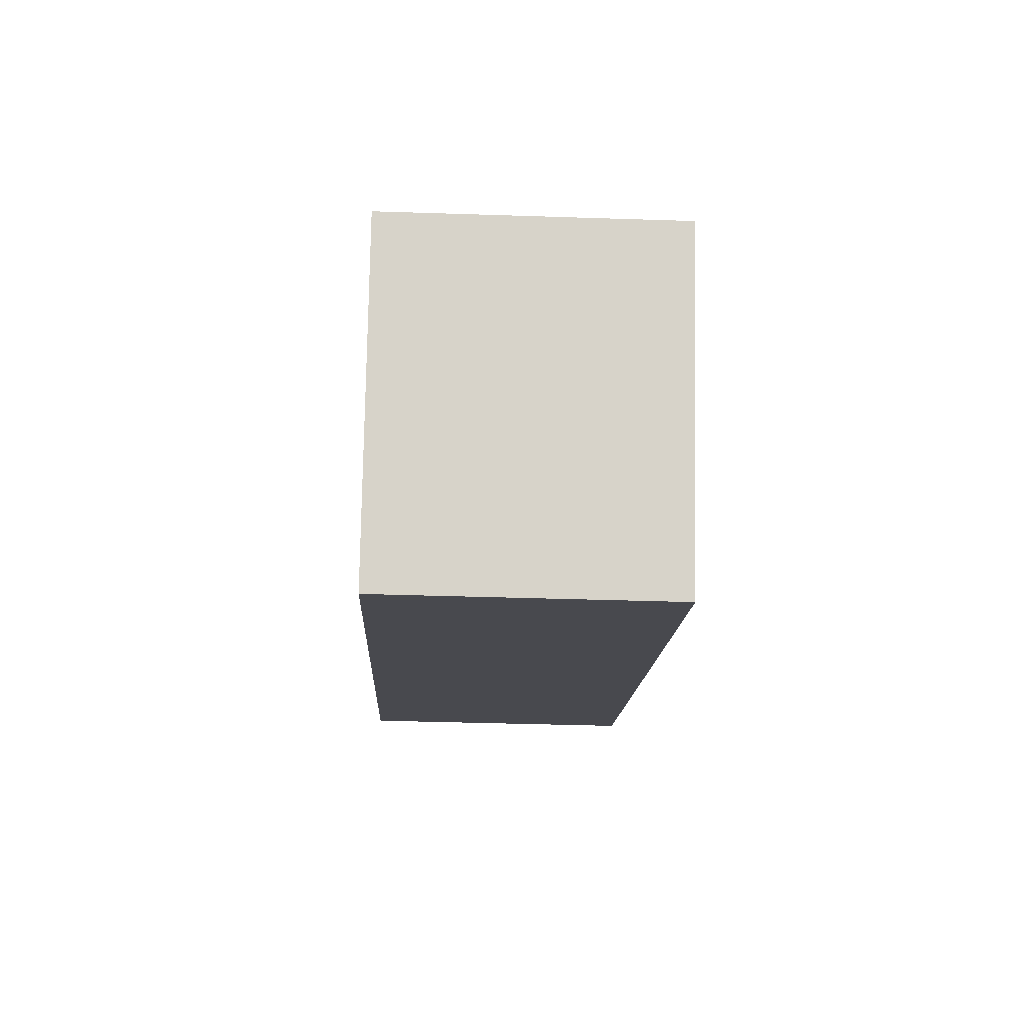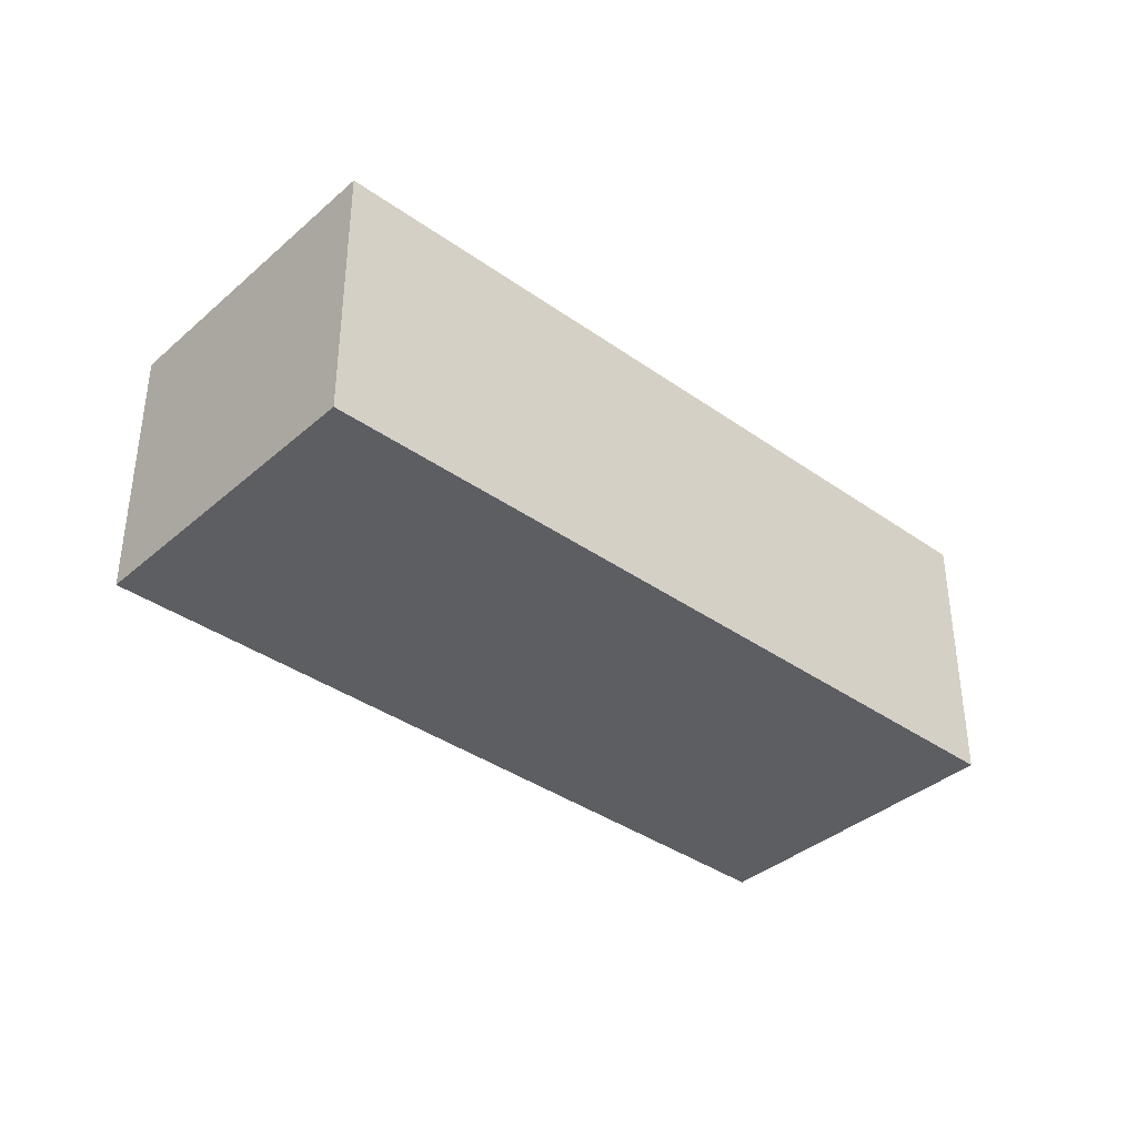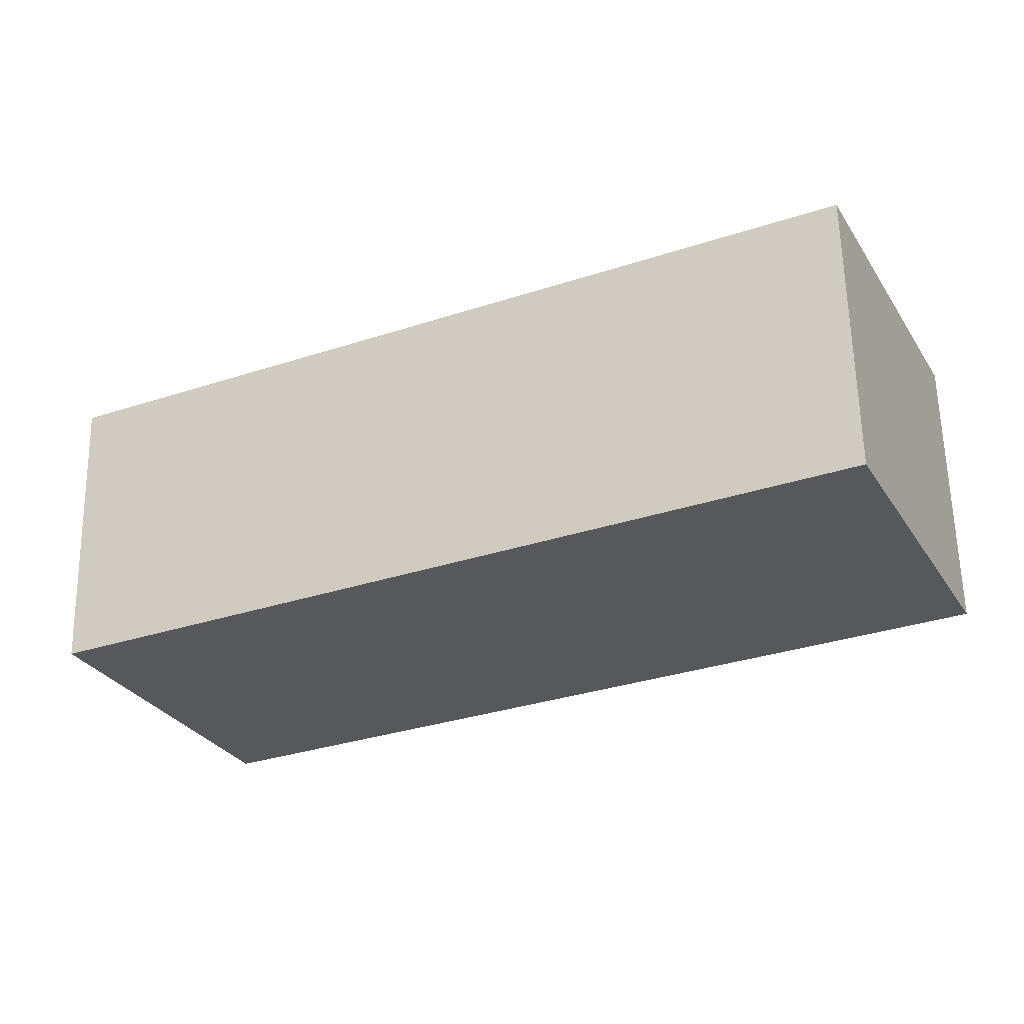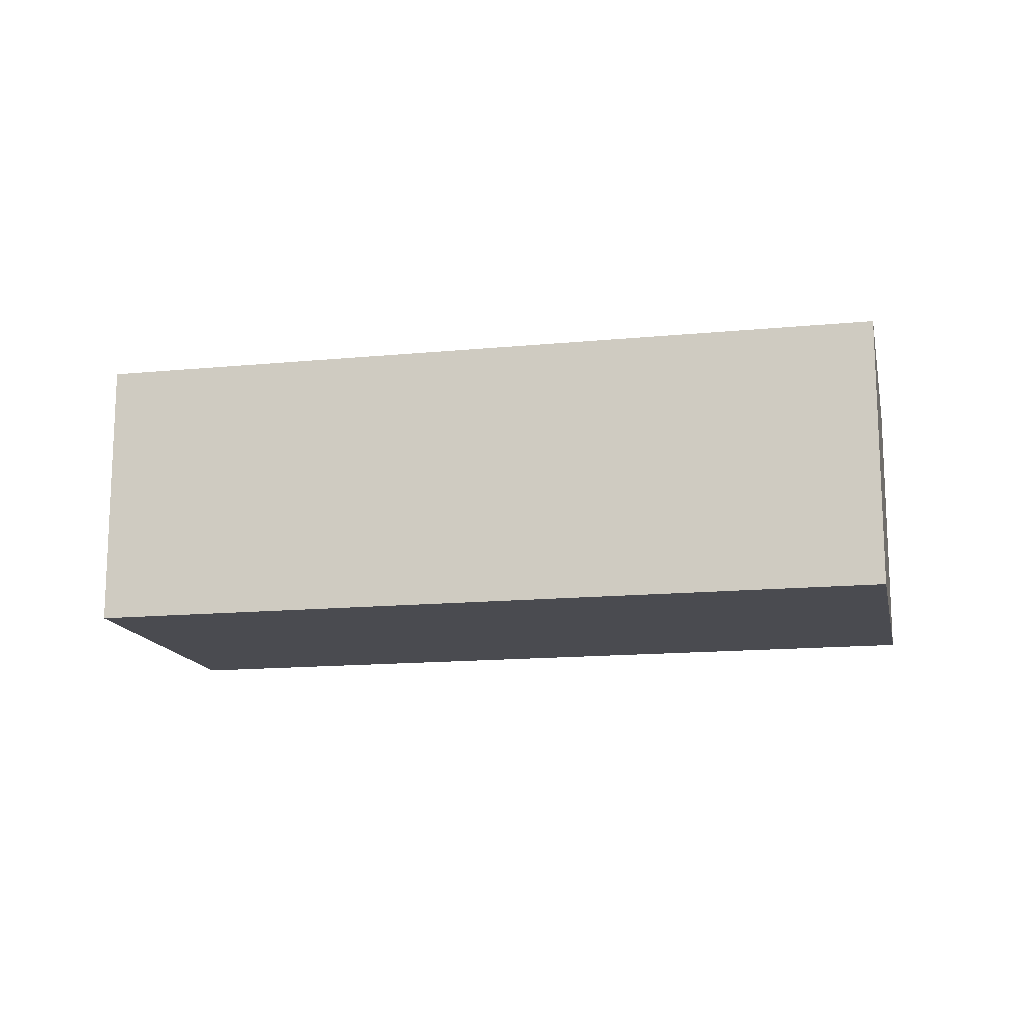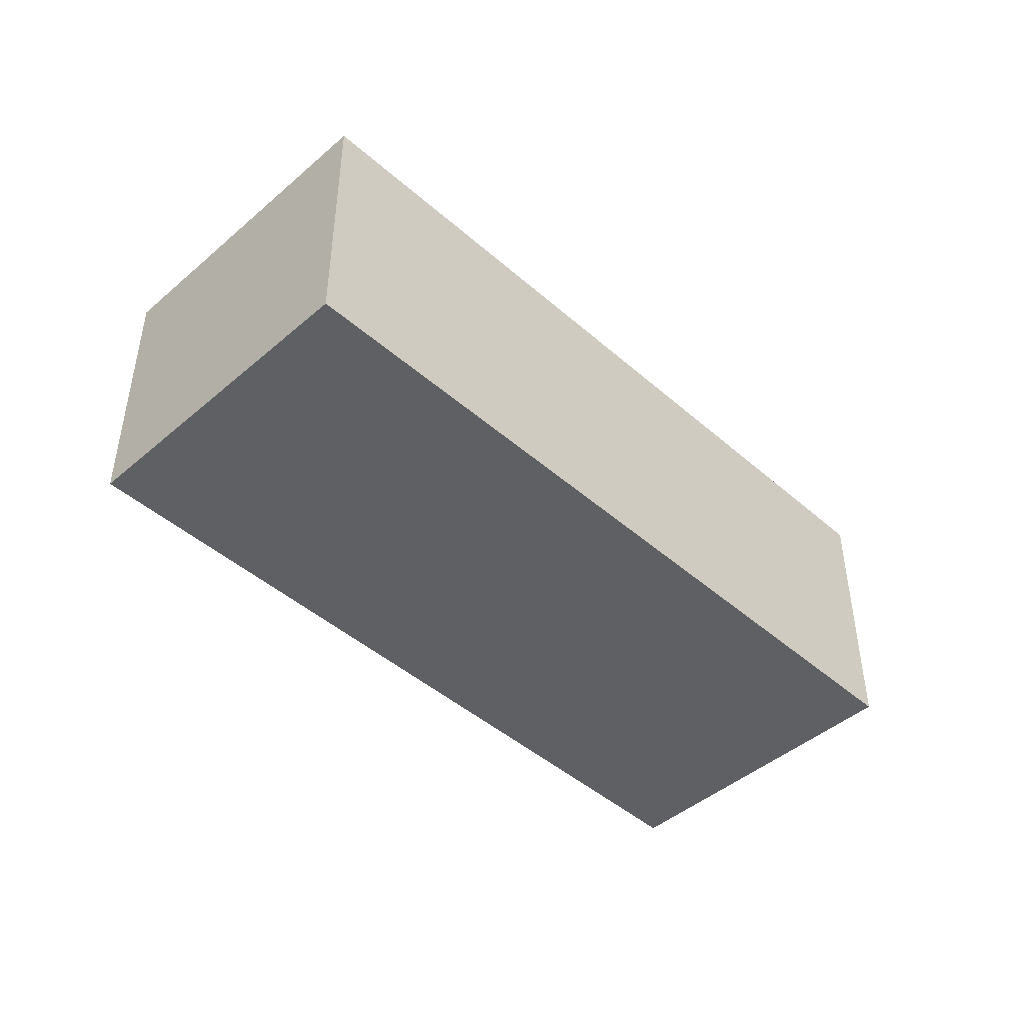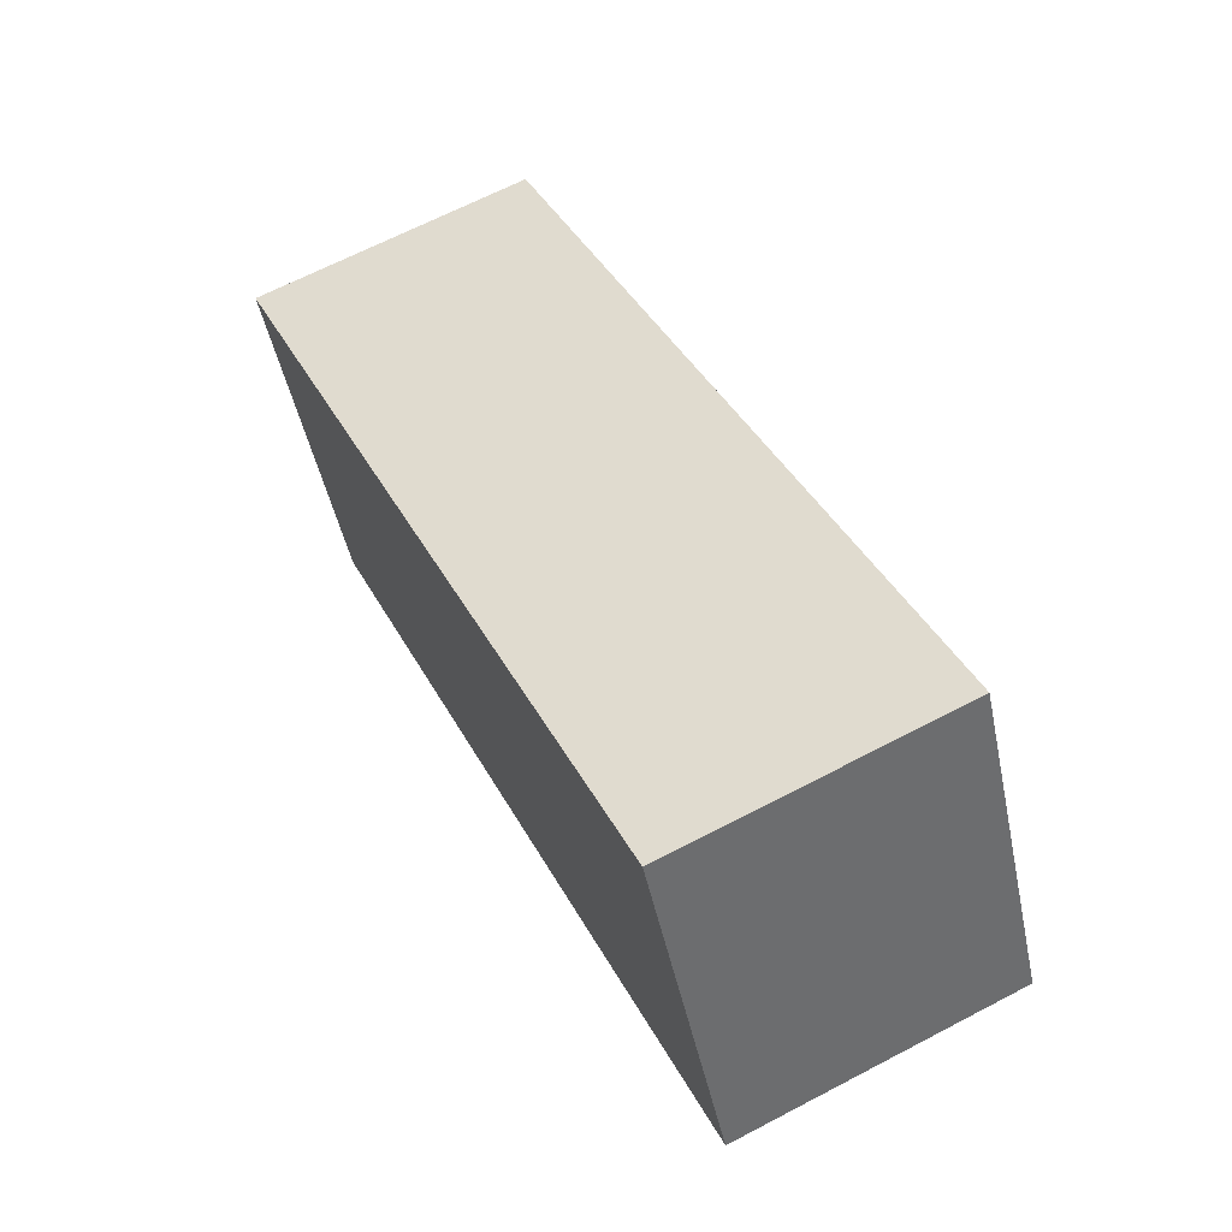
<metadata>
{"format":"obj","ext":"obj","renderer":"f3d","projection":"perspective","resolution":1024,"background":"white","views":[{"elev":-38.2,"azim":-92.4,"up":"+Z"},{"elev":-37.6,"azim":-67.6,"up":"+Y"},{"elev":61.3,"azim":-1.1,"up":"+Z"},{"elev":-14.6,"azim":166.4,"up":"+Y"},{"elev":-45.3,"azim":-70.7,"up":"+Y"},{"elev":66.2,"azim":62.3,"up":"+Z"}]}
</metadata>
<code>
v  1.115 2.163 -2.34
v  5.846 2.163 2.784
v  6.961 2.163 0.444
v  0 2.163 1.324e-16
v  6.961 -2.719e-17 0.444
v  1.115 1.433e-16 -2.34
v  0 0 0
v  5.846 -1.705e-16 2.784
g defaultobject
f 1 2 3
f 2 1 4
f 5 1 3
f 1 5 6
f 6 4 1
f 4 6 7
f 7 2 4
f 2 7 8
f 8 3 2
f 3 8 5
f 8 6 5
f 6 8 7

</code>
